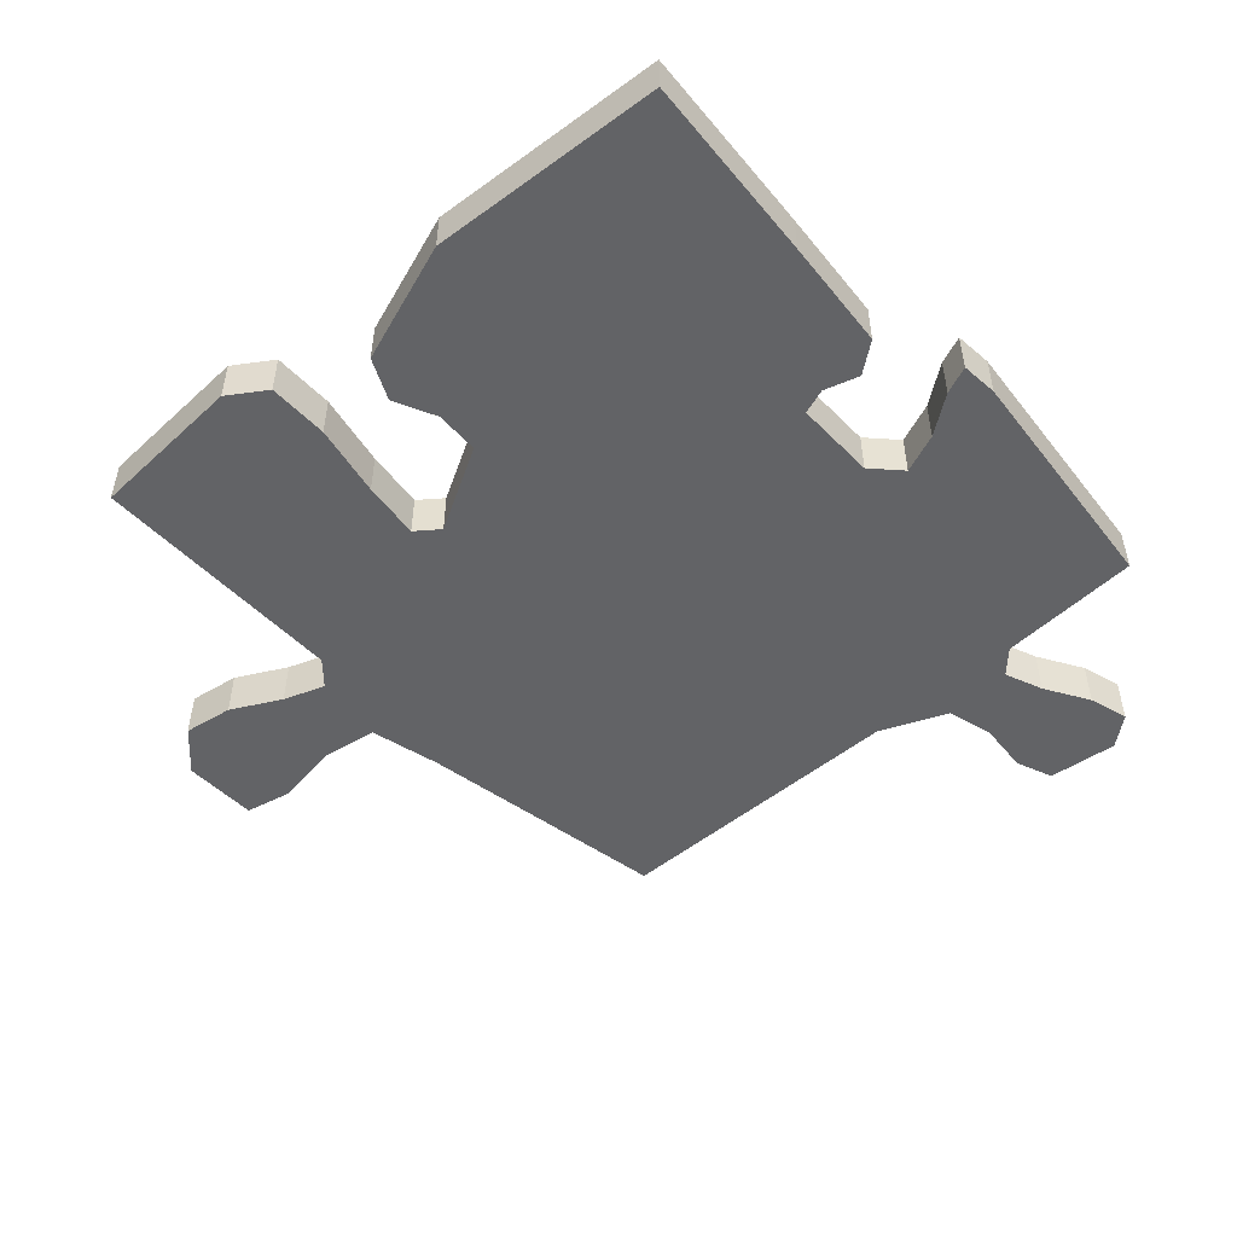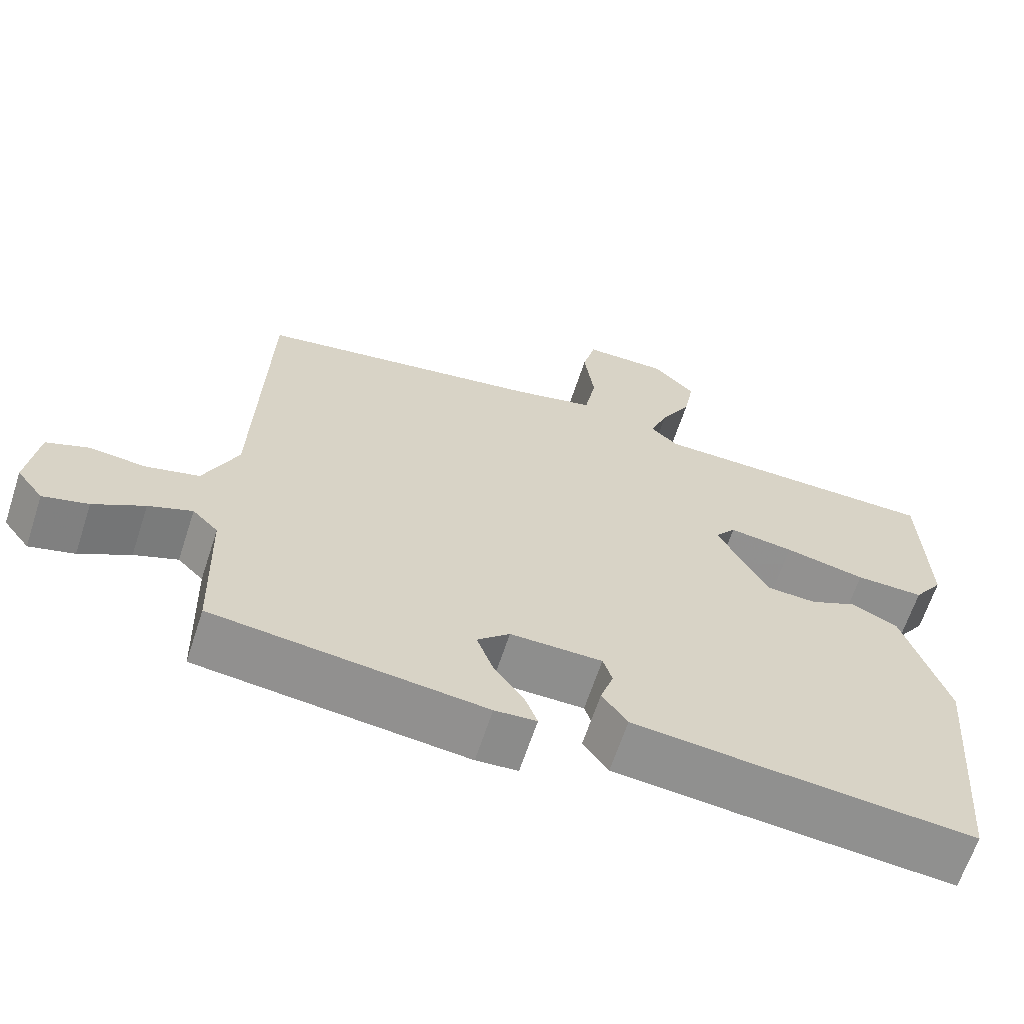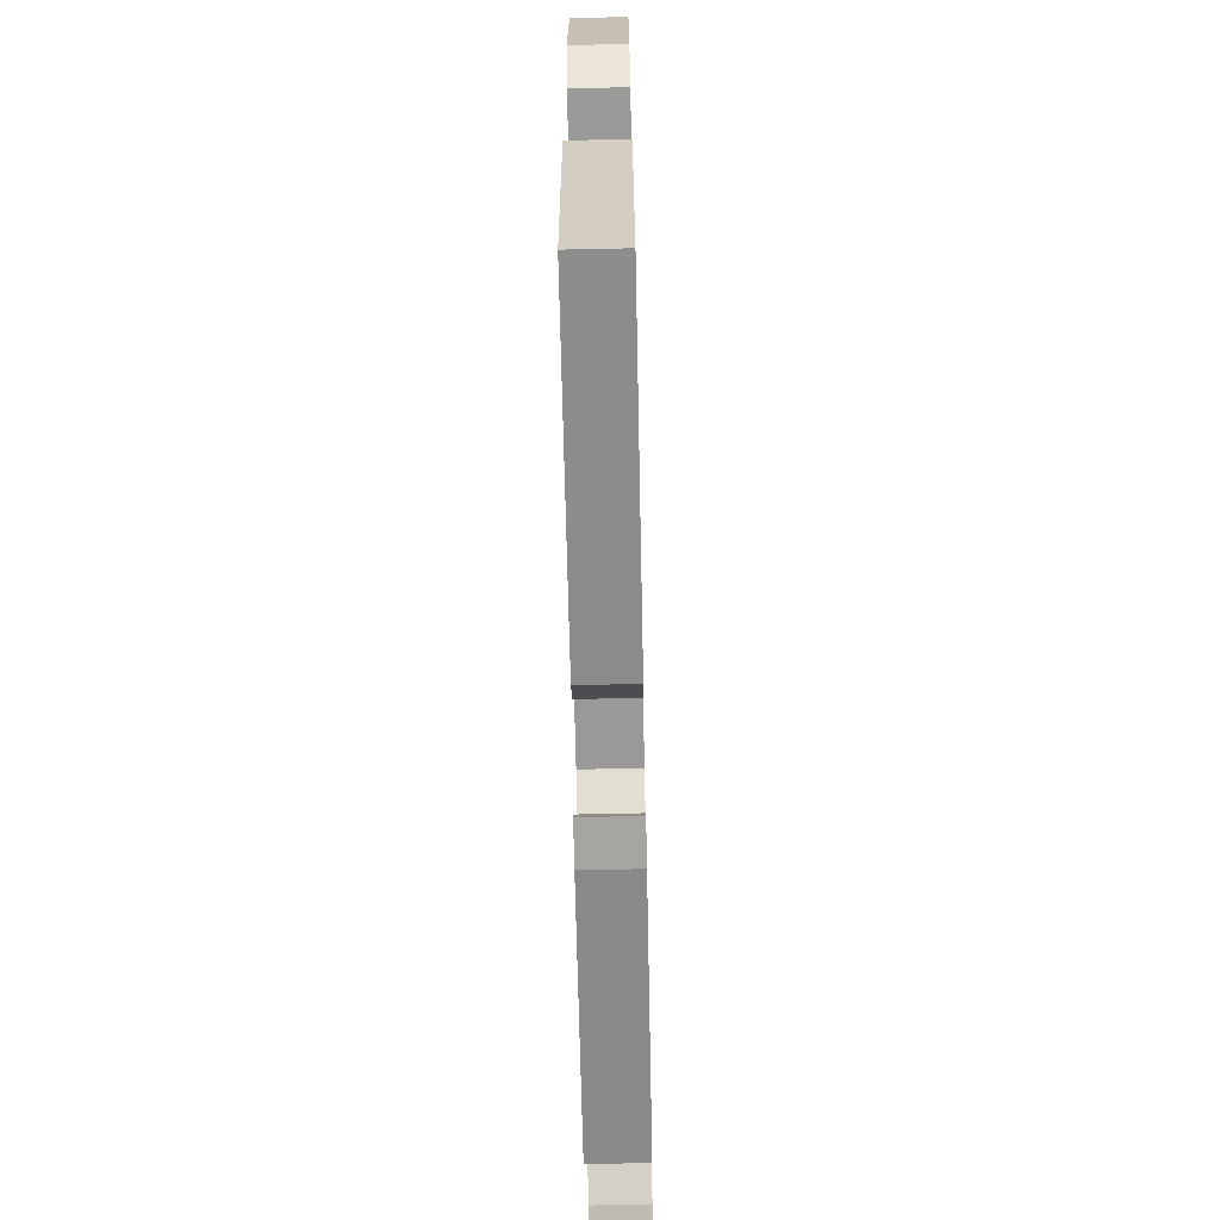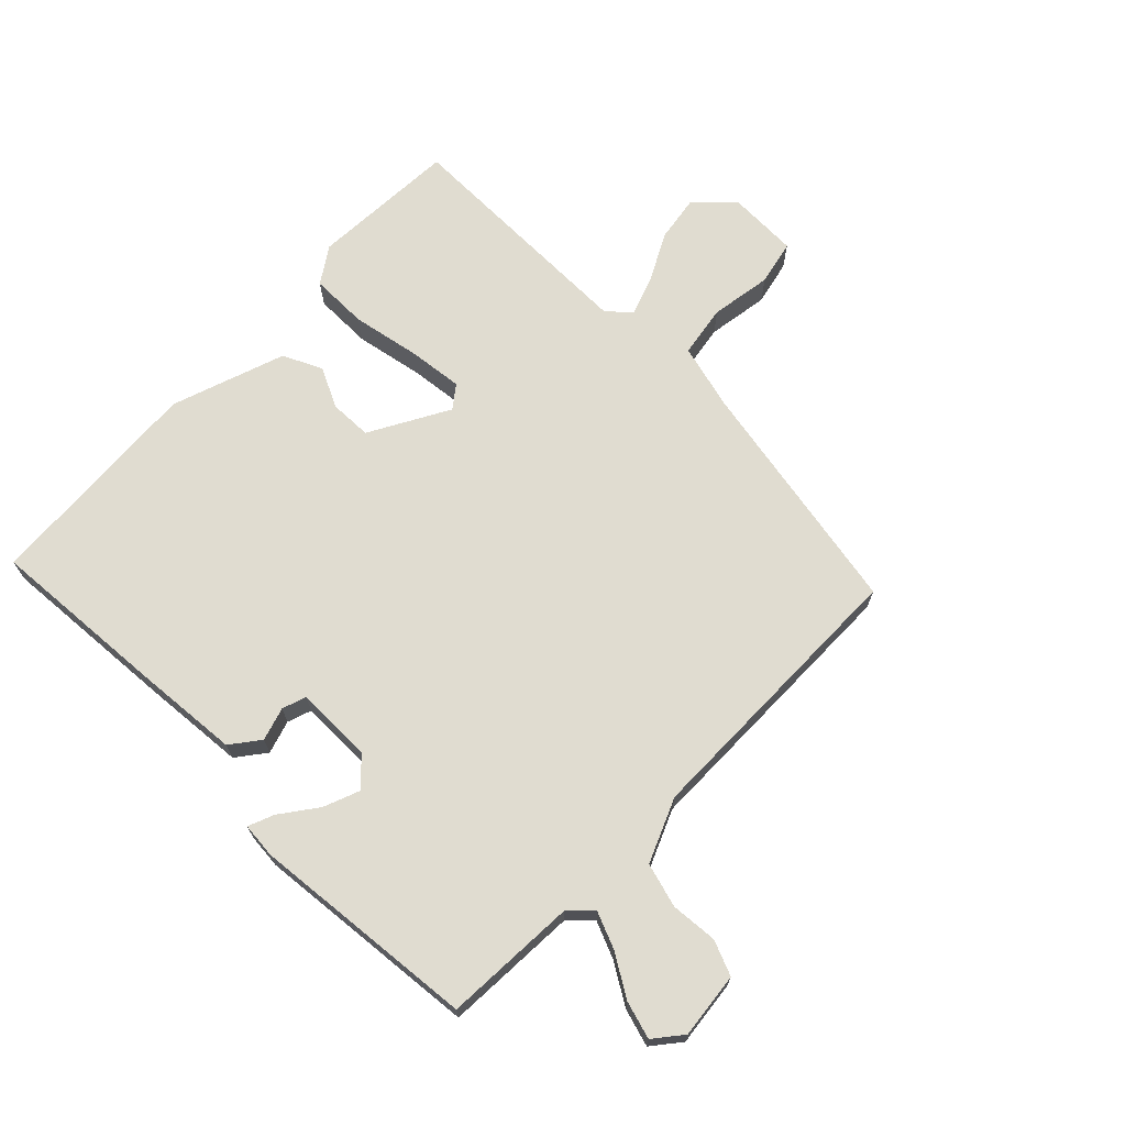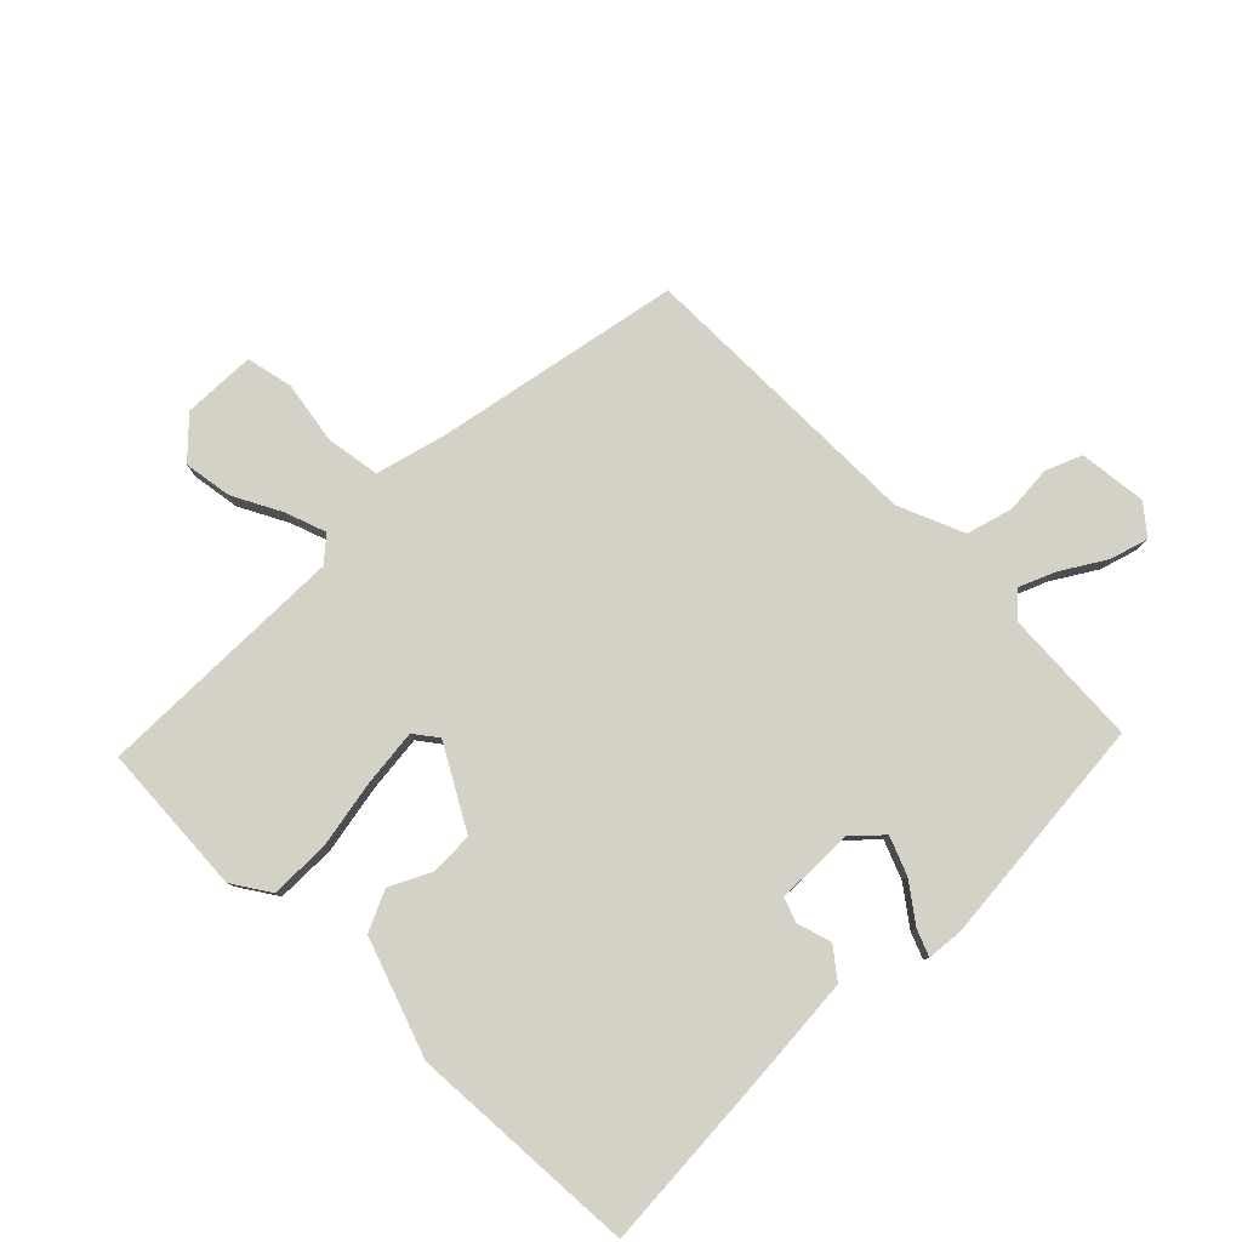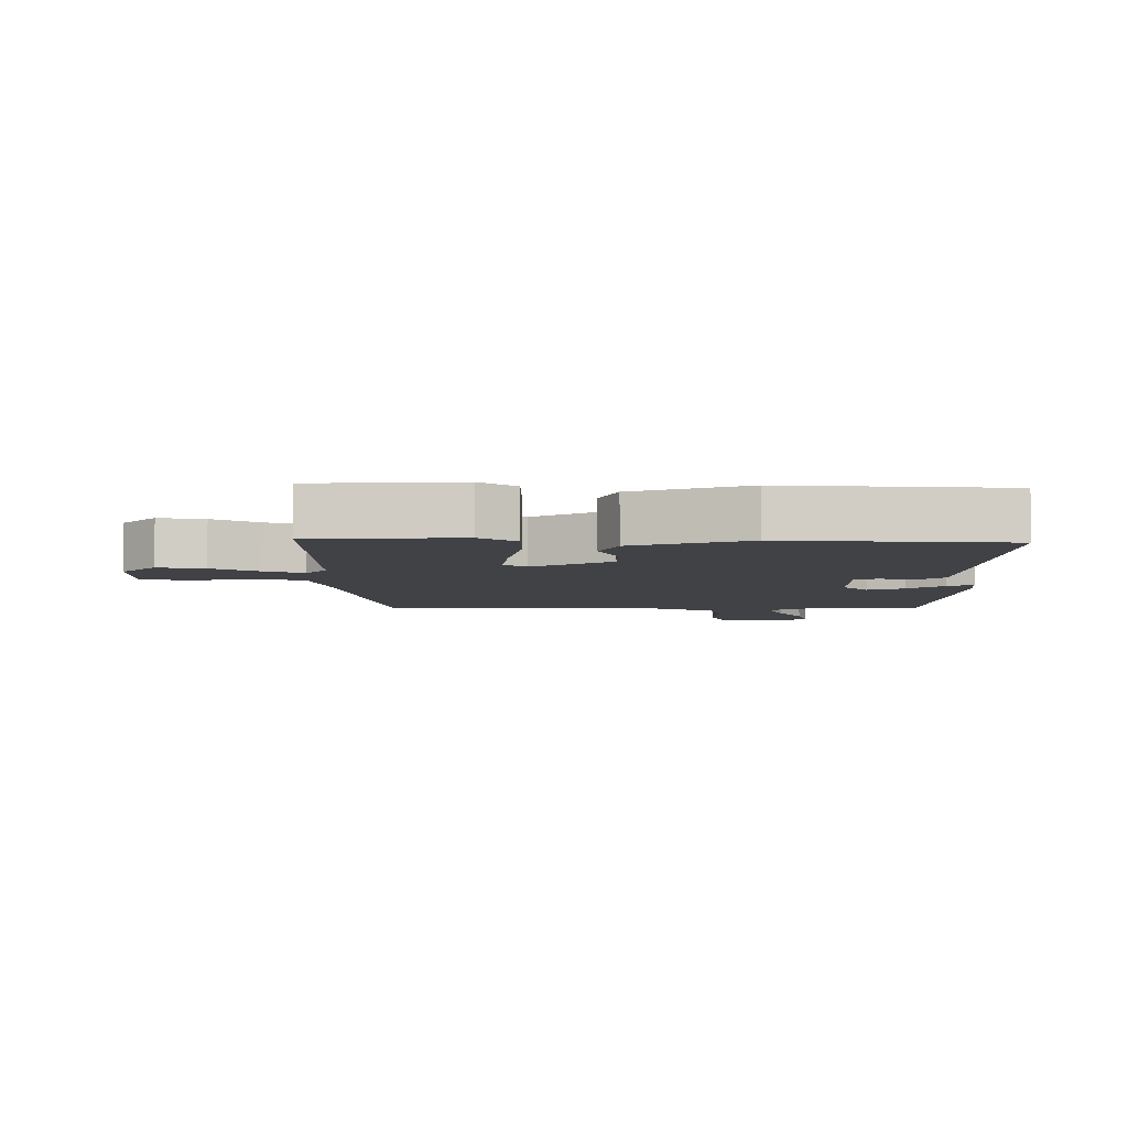
<metadata>
{"format":"obj","ext":"obj","renderer":"f3d","projection":"perspective","resolution":1024,"background":"white","views":[{"elev":-50.9,"azim":133.1,"up":"+Y"},{"elev":-64.7,"azim":-18.1,"up":"+Z"},{"elev":-69.5,"azim":91.2,"up":"+Z"},{"elev":69.6,"azim":-134.4,"up":"+Y"},{"elev":79.8,"azim":136.5,"up":"+Y"},{"elev":-6.1,"azim":90.9,"up":"+Y"}]}
</metadata>
<code>
v -0.509 0.07 -0.459
v -0.515 0.07 -0.252
v -0.548 0.07 -0.219
v -0.604 0.07 -0.241
v -0.669 0.07 -0.279
v -0.727 0.07 -0.295
v -0.761 0.07 -0.251
v -0.747 0.07 -0.15
v -0.693 0.07 -0.129
v -0.621 0.07 -0.136
v -0.552 0.07 -0.118
v -0.508 0.07 -0.021
v -0.494 0.07 0.418
v -0.123 0.07 0.48
v -0.019 0.07 0.505
v -0.004 0.07 0.585
v -0.017 0.07 0.68
v 0 0.07 0.749
v 0.109 0.07 0.75
v 0.163 0.07 0.695
v 0.15 0.07 0.623
v 0.11 0.07 0.551
v 0.087 0.07 0.491
v 0.122 0.07 0.459
v 0.502 0.07 0.455
v 0.509 0.07 0.227
v 0.471 0.07 0.172
v 0.382 0.07 0.173
v 0.277 0.07 0.195
v 0.193 0.07 0.206
v 0.166 0.07 0.172
v 0.231 0.07 0.049
v 0.296 0.07 0.046
v 0.358 0.07 0.075
v 0.418 0.07 0.046
v 0.475 0.07 -0.131
v 0.446 0.07 -0.475
v 0.17 0.07 -0.451
v 0.007 0.07 -0.435
v -0.026 0.07 -0.39
v -0.009 0.07 -0.339
v -0.021 0.07 -0.302
v -0.14 0.07 -0.301
v -0.182 0.07 -0.34
v -0.161 0.07 -0.397
v -0.121 0.07 -0.454
v -0.106 0.07 -0.494
v -0.16 0.07 -0.498
v -0.509 0 -0.459
v -0.515 0 -0.252
v -0.548 0 -0.219
v -0.604 0 -0.241
v -0.669 0 -0.279
v -0.727 0 -0.295
v -0.761 0 -0.251
v -0.747 0 -0.15
v -0.693 0 -0.129
v -0.621 0 -0.136
v -0.552 0 -0.118
v -0.508 0 -0.021
v -0.494 0 0.418
v -0.123 0 0.48
v -0.019 0 0.505
v -0.004 0 0.585
v -0.017 0 0.68
v 0 0 0.749
v 0.109 0 0.75
v 0.163 0 0.695
v 0.15 0 0.623
v 0.11 0 0.551
v 0.087 0 0.491
v 0.122 0 0.459
v 0.502 0 0.455
v 0.509 0 0.227
v 0.471 0 0.172
v 0.382 0 0.173
v 0.277 0 0.195
v 0.193 0 0.206
v 0.166 0 0.172
v 0.231 0 0.049
v 0.296 0 0.046
v 0.358 0 0.075
v 0.418 0 0.046
v 0.475 0 -0.131
v 0.446 0 -0.475
v 0.17 0 -0.451
v 0.007 0 -0.435
v -0.026 0 -0.39
v -0.009 0 -0.339
v -0.021 0 -0.302
v -0.14 0 -0.301
v -0.182 0 -0.34
v -0.161 0 -0.397
v -0.121 0 -0.454
v -0.106 0 -0.494
v -0.16 0 -0.498
f 45 46 47 48
f 44 45 48 1
f 43 44 1 2
f 42 43 2 3
f 38 39 40 41
f 38 41 42
f 37 38 42
f 36 37 42
f 33 34 35 36
f 32 33 36 42
f 31 32 42 3
f 26 27 28 29
f 24 25 26 29
f 23 24 29 30
f 19 20 21 22
f 19 22 23
f 16 17 18 19
f 15 16 19 23
f 14 15 23 30
f 12 13 14 30
f 7 8 9 10
f 7 10 11
f 4 5 6 7
f 4 7 11
f 11 12 30 31
f 3 4 11 31
f 96 95 94 93
f 49 96 93 92
f 50 49 92 91
f 51 50 91 90
f 89 88 87 86
f 90 89 86
f 90 86 85
f 90 85 84
f 84 83 82 81
f 90 84 81 80
f 51 90 80 79
f 77 76 75 74
f 77 74 73 72
f 78 77 72 71
f 70 69 68 67
f 71 70 67
f 67 66 65 64
f 71 67 64 63
f 78 71 63 62
f 78 62 61 60
f 58 57 56 55
f 59 58 55
f 55 54 53 52
f 59 55 52
f 79 78 60 59
f 79 59 52 51
f 1 49 50 2
f 2 50 51 3
f 3 51 52 4
f 4 52 53 5
f 5 53 54 6
f 6 54 55 7
f 7 55 56 8
f 8 56 57 9
f 9 57 58 10
f 10 58 59 11
f 11 59 60 12
f 12 60 61 13
f 13 61 62 14
f 14 62 63 15
f 15 63 64 16
f 16 64 65 17
f 17 65 66 18
f 18 66 67 19
f 19 67 68 20
f 20 68 69 21
f 21 69 70 22
f 22 70 71 23
f 23 71 72 24
f 24 72 73 25
f 25 73 74 26
f 26 74 75 27
f 27 75 76 28
f 28 76 77 29
f 29 77 78 30
f 30 78 79 31
f 31 79 80 32
f 32 80 81 33
f 33 81 82 34
f 34 82 83 35
f 35 83 84 36
f 36 84 85 37
f 37 85 86 38
f 38 86 87 39
f 39 87 88 40
f 40 88 89 41
f 41 89 90 42
f 42 90 91 43
f 43 91 92 44
f 44 92 93 45
f 45 93 94 46
f 46 94 95 47
f 47 95 96 48
f 48 96 49 1

</code>
